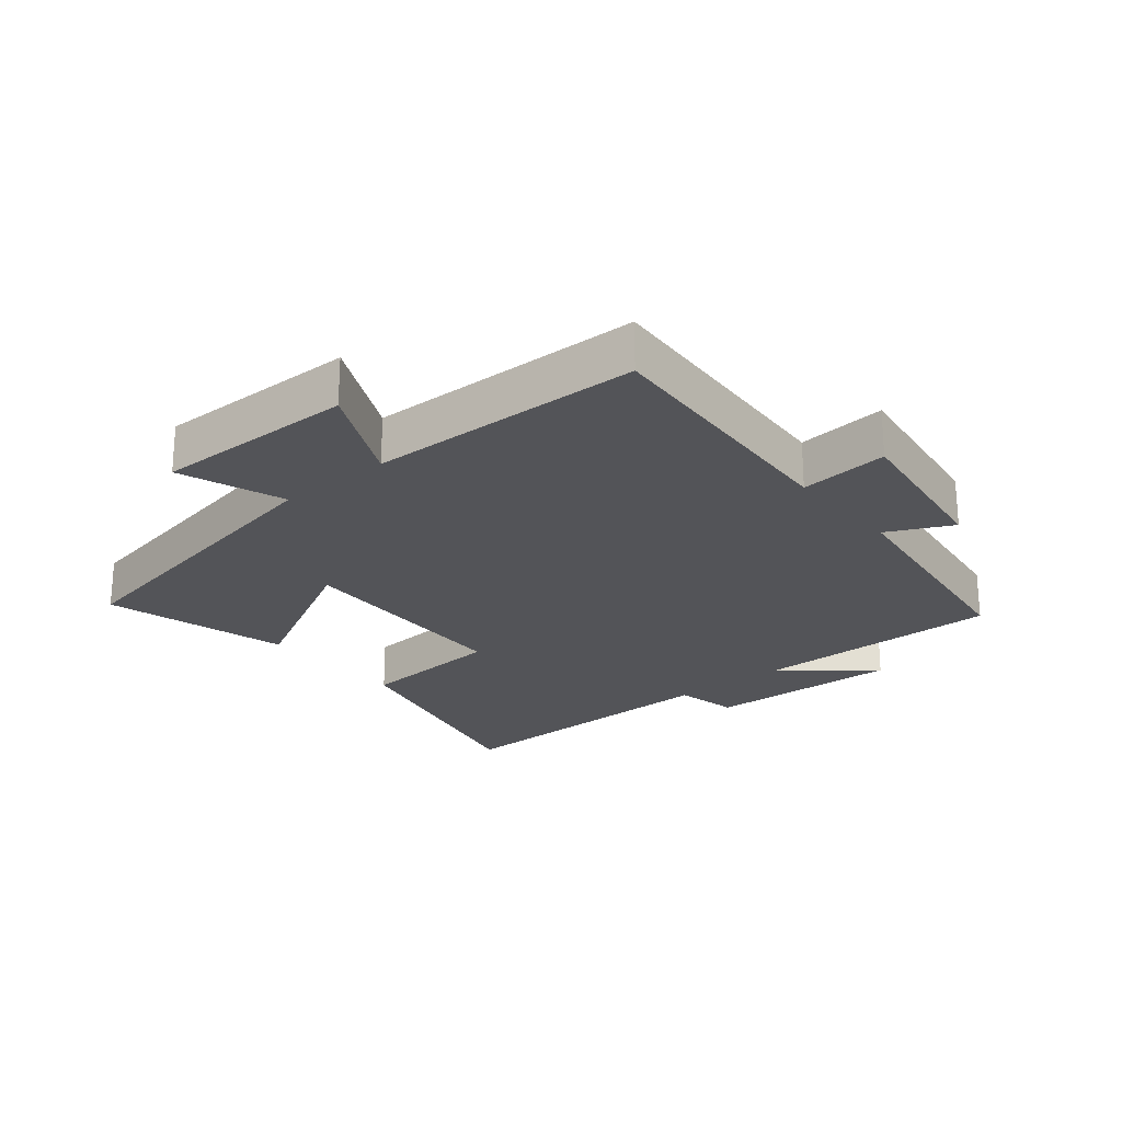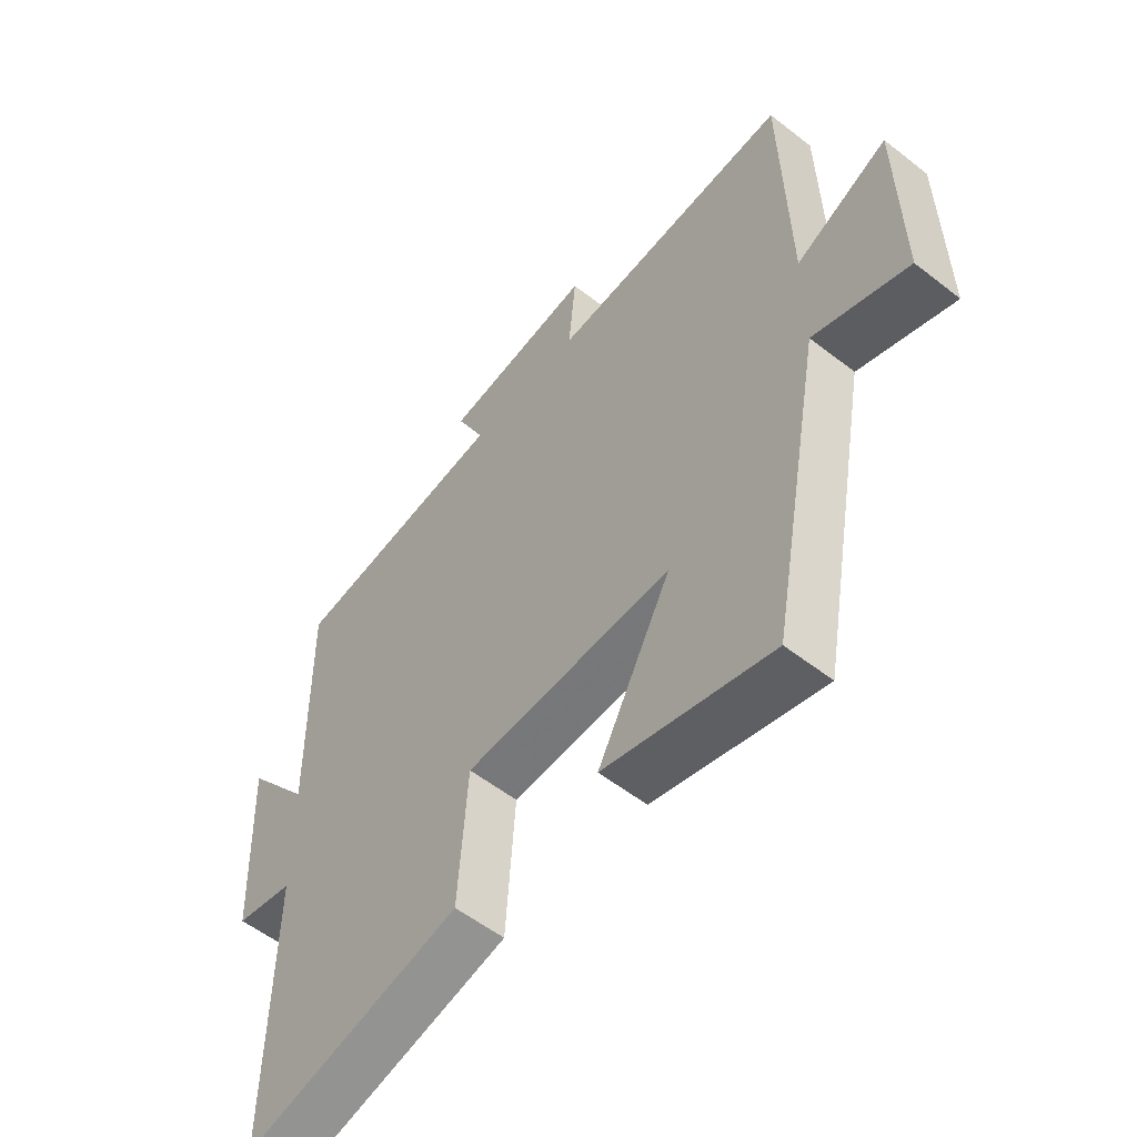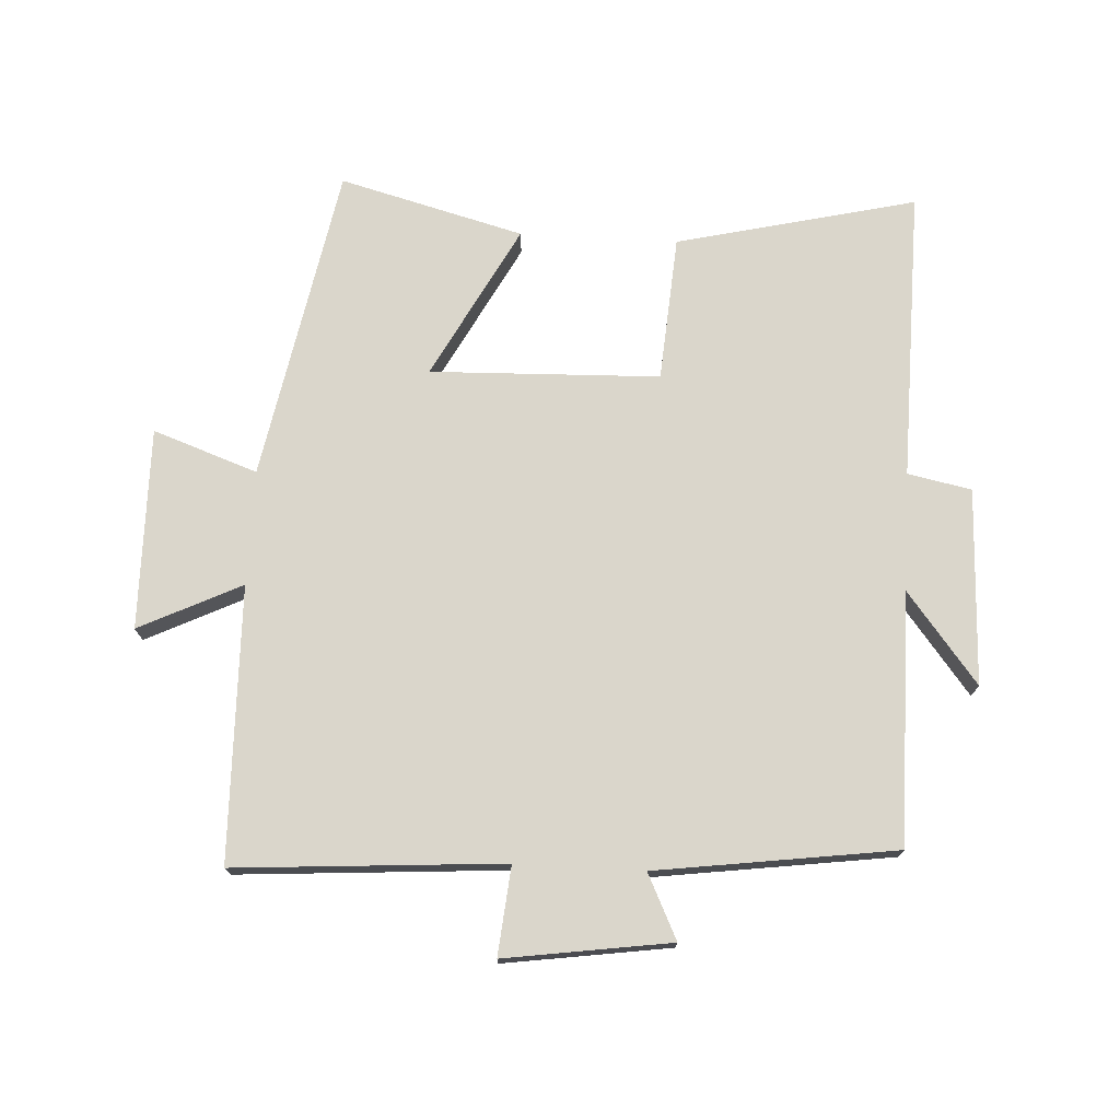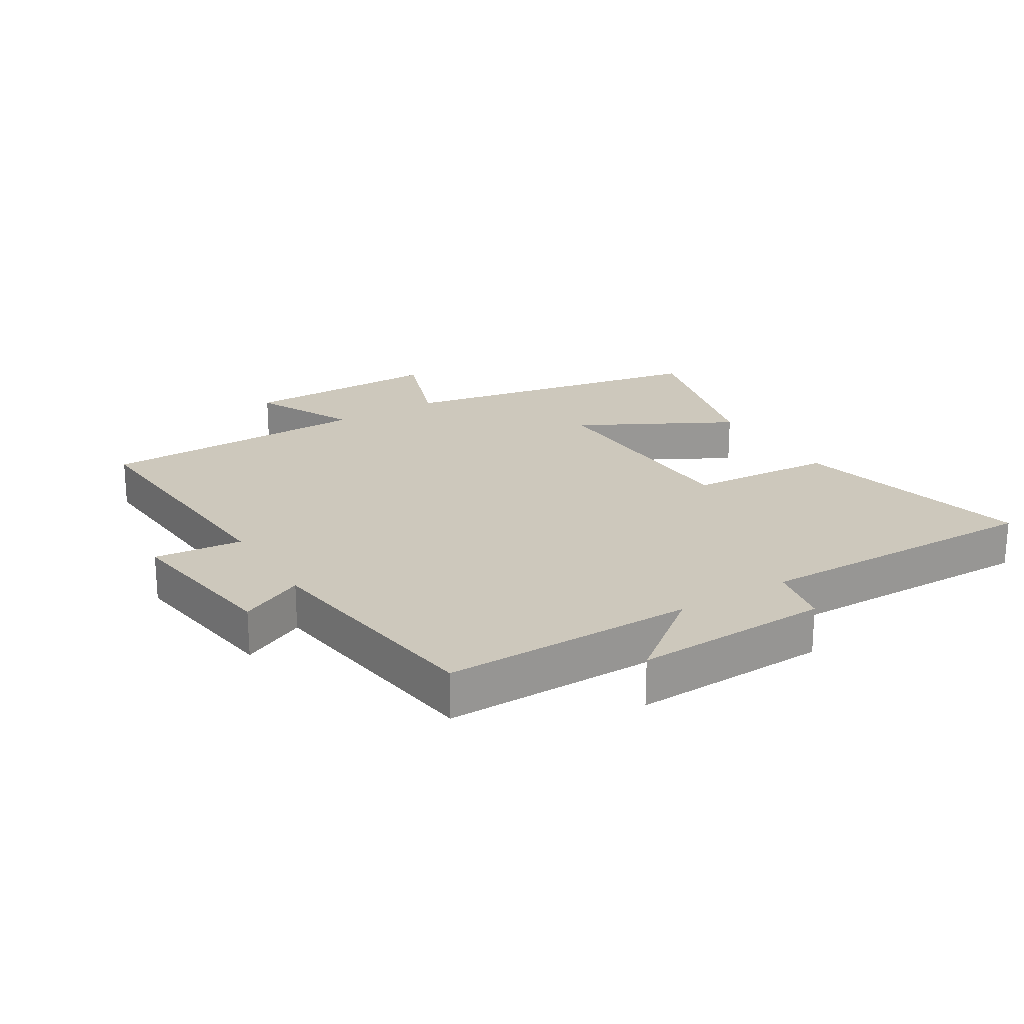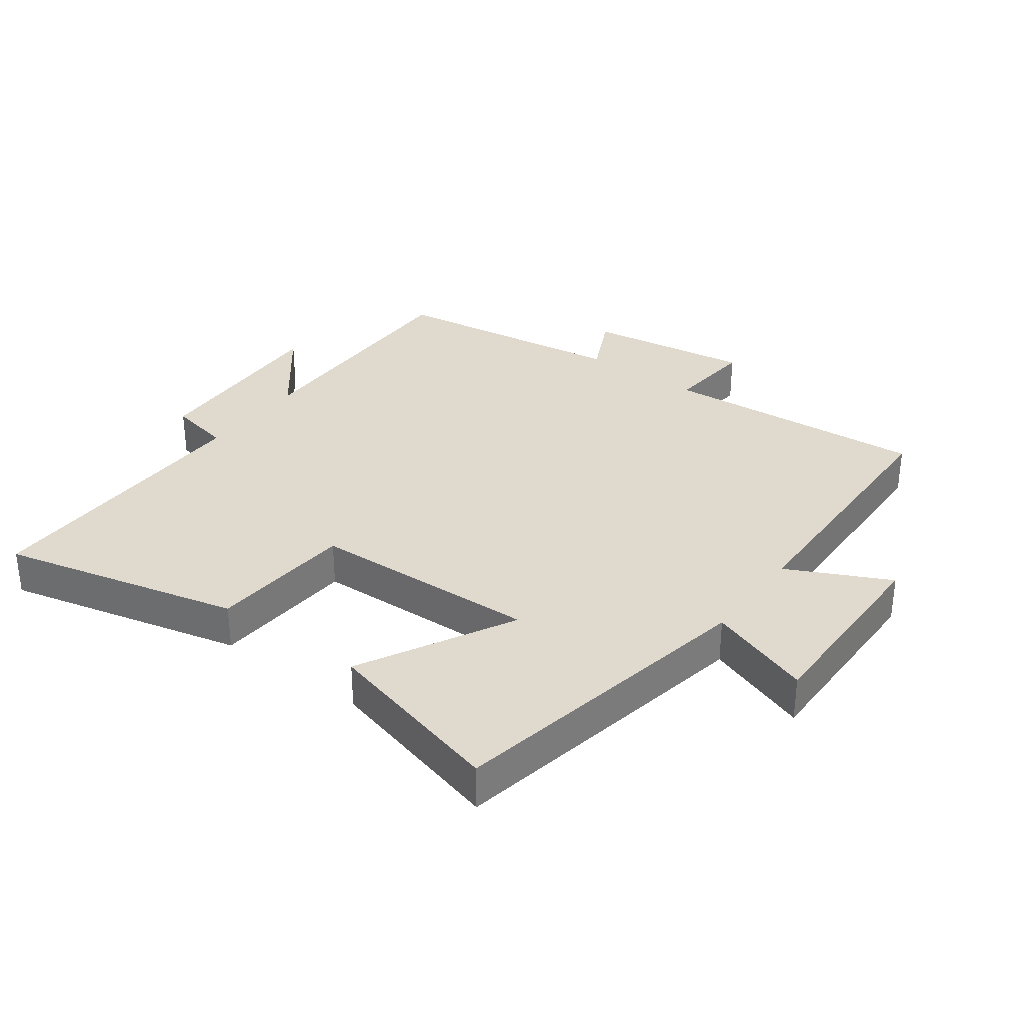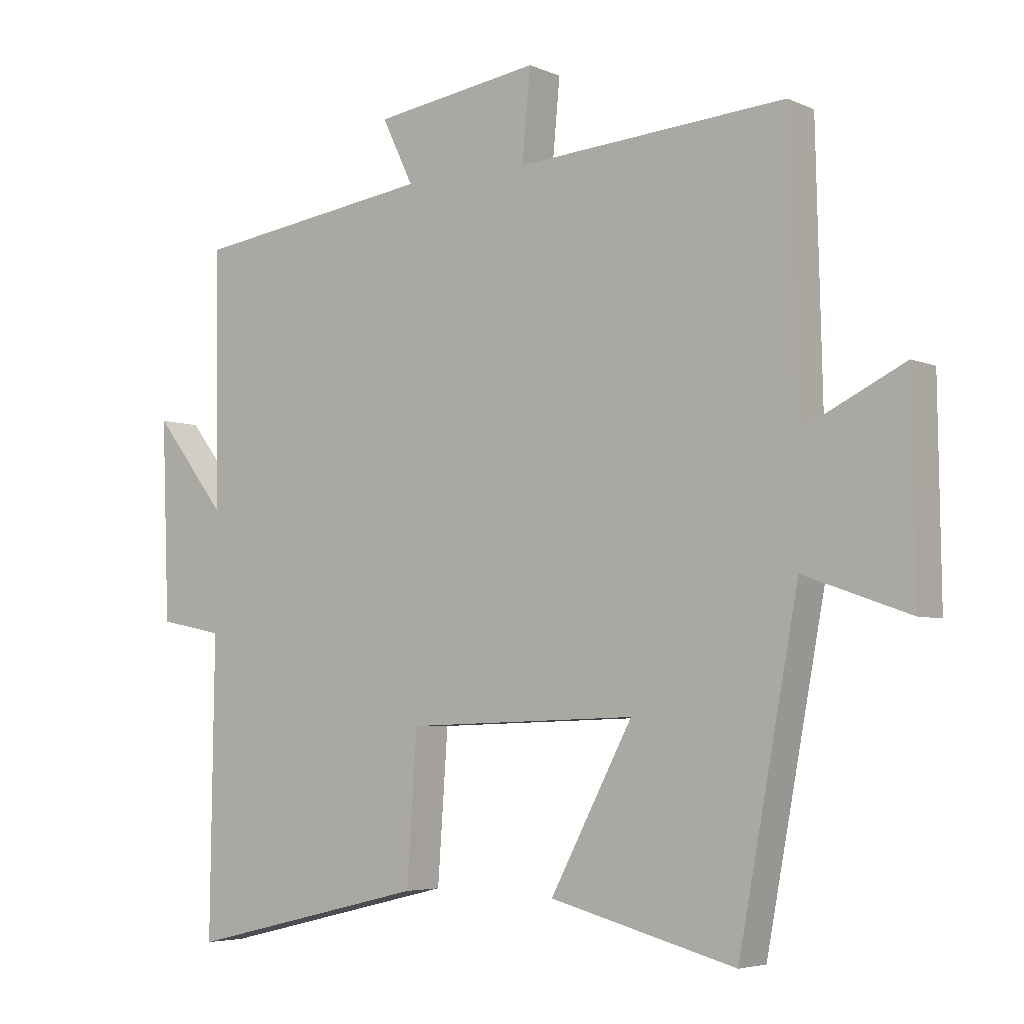
<metadata>
{"format":"obj","ext":"obj","renderer":"f3d","projection":"perspective","resolution":1024,"background":"white","views":[{"elev":-23.4,"azim":-50.3,"up":"+Y"},{"elev":-55.7,"azim":-129.4,"up":"+Z"},{"elev":74.0,"azim":3.2,"up":"+Y"},{"elev":22.1,"azim":58.6,"up":"+Y"},{"elev":32.7,"azim":-143.6,"up":"+Y"},{"elev":-4.9,"azim":-143.5,"up":"+Z"}]}
</metadata>
<code>
v 0.504 0.07 0.448
v 0.5 0.07 0.053
v 0.612 0.07 0.195
v 0.6 0.07 -0.113
v 0.5 0.07 -0.133
v 0.506 0.07 -0.59
v 0.13 0.07 -0.5
v 0.114 0.07 -0.271
v -0.246 0.07 -0.259
v -0.118 0.07 -0.5
v -0.407 0.07 -0.576
v -0.5 0.07 -0.08
v -0.664 0.07 -0.138
v -0.66 0.07 0.178
v -0.5 0.07 0.1
v -0.49 0.07 0.53
v -0.07 0.07 0.5
v -0.083 0.07 0.639
v 0.177 0.07 0.601
v 0.128 0.07 0.5
v 0.504 0 0.448
v 0.5 0 0.053
v 0.612 0 0.195
v 0.6 0 -0.113
v 0.5 0 -0.133
v 0.506 0 -0.59
v 0.13 0 -0.5
v 0.114 0 -0.271
v -0.246 0 -0.259
v -0.118 0 -0.5
v -0.407 0 -0.576
v -0.5 0 -0.08
v -0.664 0 -0.138
v -0.66 0 0.178
v -0.5 0 0.1
v -0.49 0 0.53
v -0.07 0 0.5
v -0.083 0 0.639
v 0.177 0 0.601
v 0.128 0 0.5
f 17 18 19 20
f 17 20 1 2
f 15 16 17 2
f 12 13 14 15
f 12 15 2
f 9 10 11 12
f 8 9 12 2
f 5 6 7 8
f 5 8 2
f 2 3 4 5
f 40 39 38 37
f 22 21 40 37
f 22 37 36 35
f 35 34 33 32
f 22 35 32
f 32 31 30 29
f 22 32 29 28
f 28 27 26 25
f 22 28 25
f 25 24 23 22
f 1 21 22 2
f 2 22 23 3
f 3 23 24 4
f 4 24 25 5
f 5 25 26 6
f 6 26 27 7
f 7 27 28 8
f 8 28 29 9
f 9 29 30 10
f 10 30 31 11
f 11 31 32 12
f 12 32 33 13
f 13 33 34 14
f 14 34 35 15
f 15 35 36 16
f 16 36 37 17
f 17 37 38 18
f 18 38 39 19
f 19 39 40 20
f 20 40 21 1

</code>
